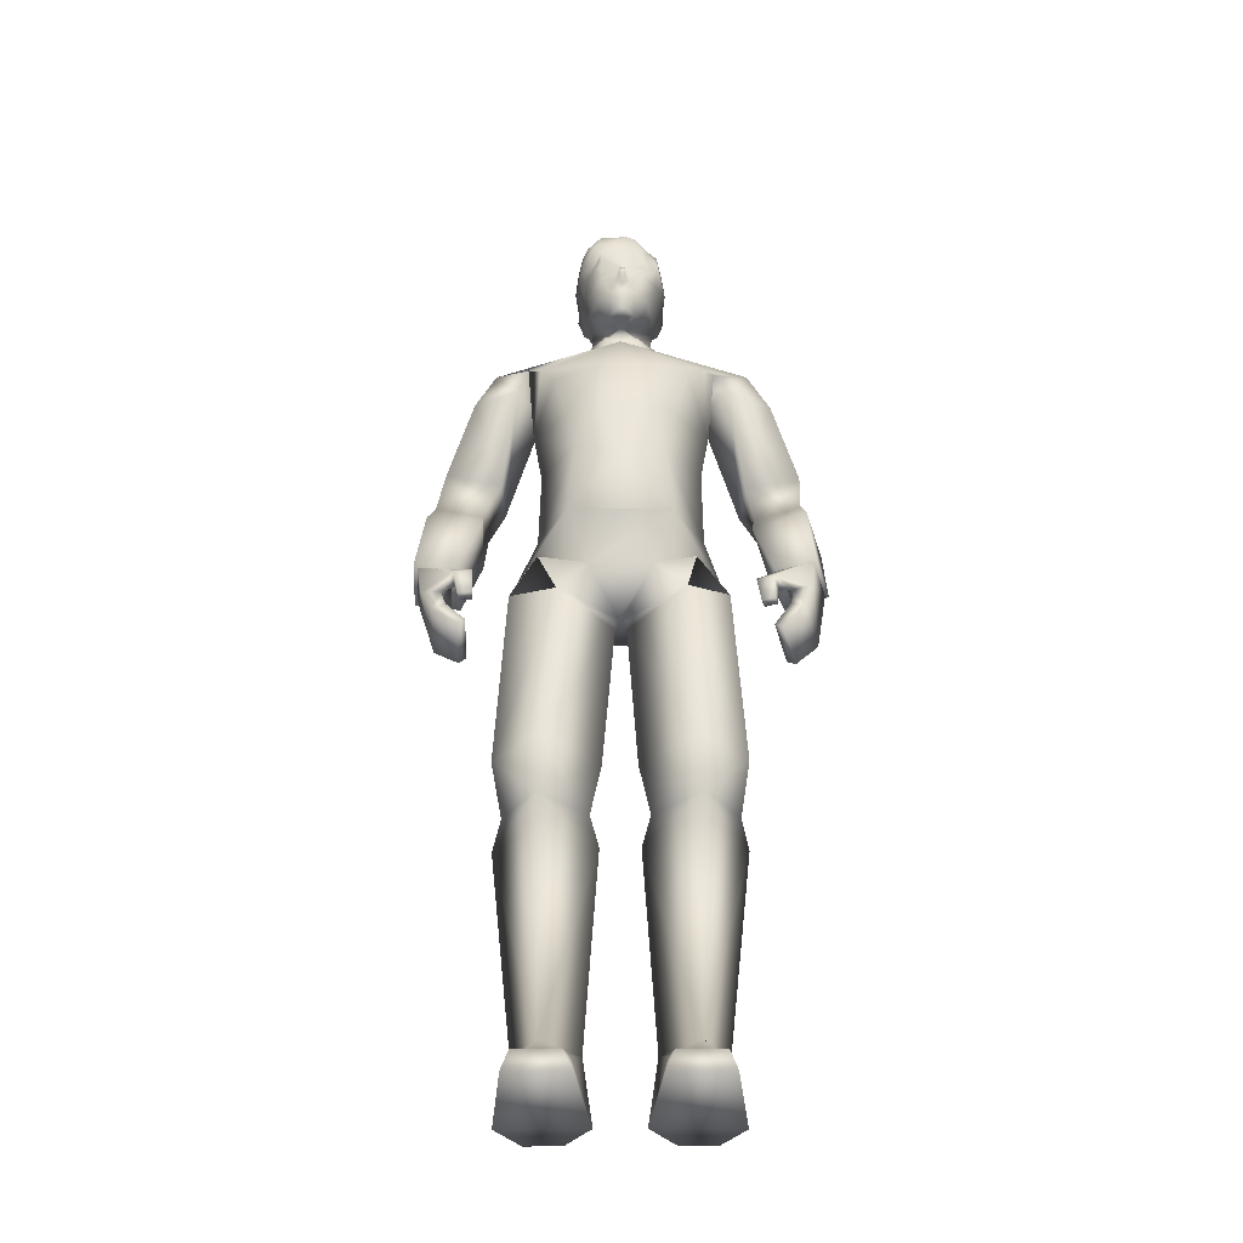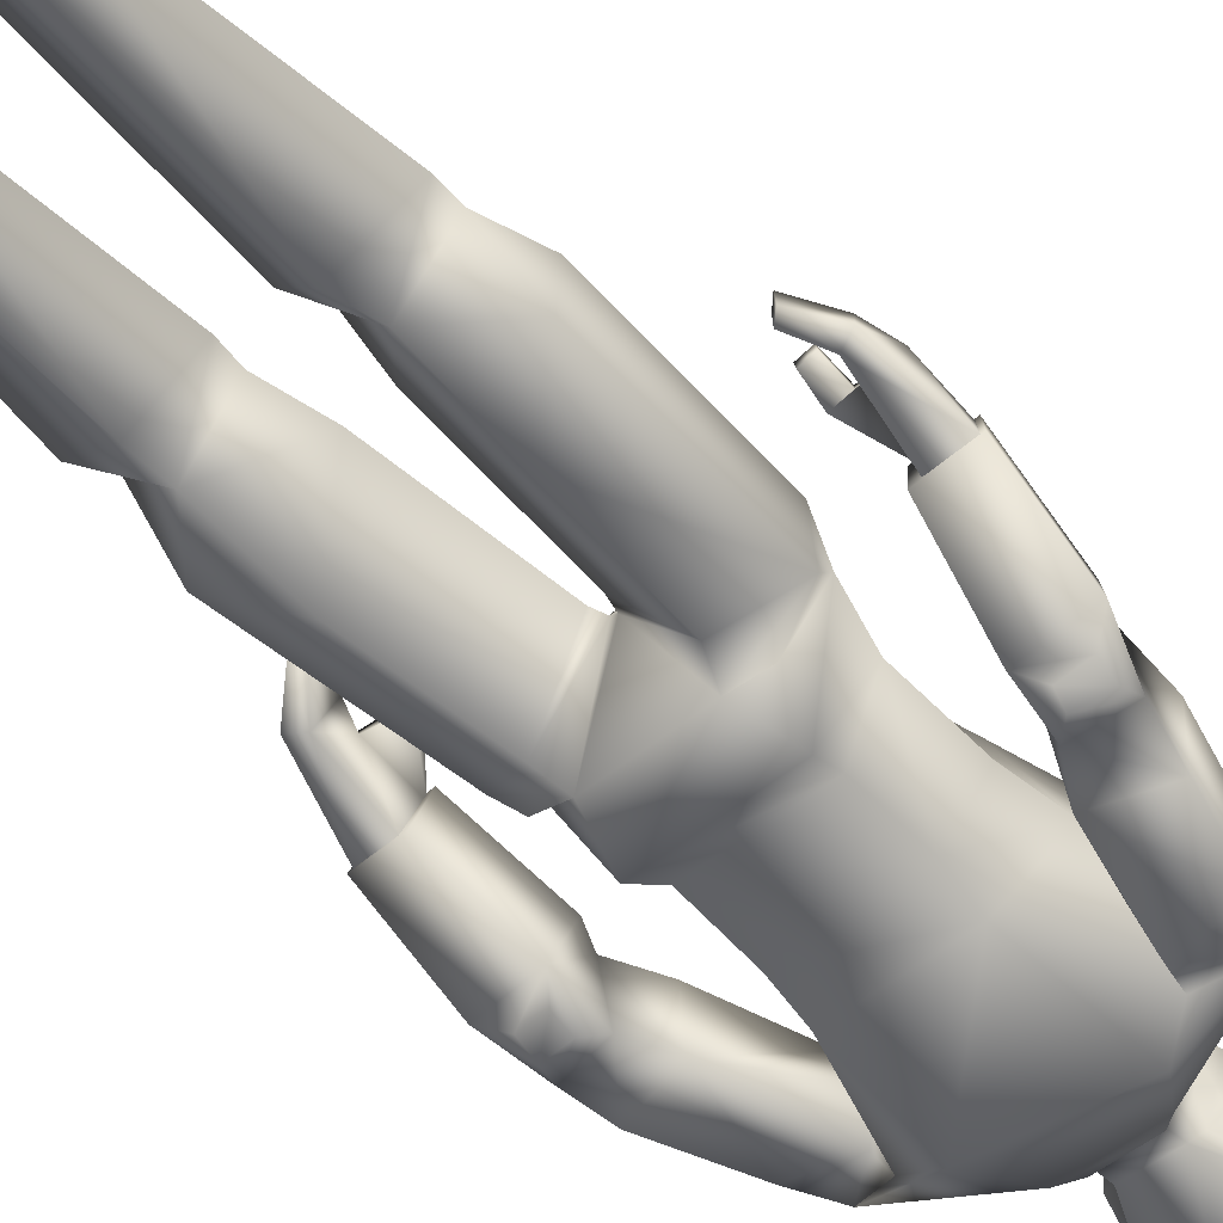
<metadata>
{"format":"obj","ext":"obj","renderer":"f3d","projection":"perspective","resolution":1024,"background":"white","views":[{"elev":-35.8,"azim":0.5,"up":"+Y"},{"elev":-51.2,"azim":42.1,"up":"+Z"}]}
</metadata>
<code>
o leon
v -0.5735 0.007368 -0.5244
v -0.9935 0.007001 -0.5284
v -0.7701 0.7525 -0.4443
v -0.8278 0.7465 0.3773
v -0.4708 0.3839 0.7475
v -0.3834 0.75 -0.03222
v -0.2724 0.007631 -0.09253
v -1.275 0.006755 -0.1004
v -1.065 0.3833 0.7396
v -1.117 0.749 -0.08823
v -0.4388 0.007486 1.27
v -0.5301 0.2372 1.251
v -1.128 0.006883 1.274
v -1.045 0.2368 1.255
v 1.911 6.398 -0.1964
v 1.565 7.616 -0.1749
v 1.764 7.365 -0.7445
v 1.76 6.622 0.3733
v 2.208 7.726 0.001904
v 2.407 6.482 -0.01925
v 2.408 7.474 -0.5677
v 2.242 7.984 -0.8096
v 1.609 7.85 -0.3127
v 2.158 7.942 -0.1756
v 1.896 7.713 -0.9181
v 1.729 7.866 -0.9212
v 2.202 7.796 -0.8507
v 1.925 7.566 -0.8301
v 2.236 6.691 0.491
v 2.205 7.603 -0.7562
v 1.584 10.06 -0.7192
v 0.7679 10.05 -1.145
v 0.4633 10.51 -0.9571
v 1.154 9.819 0.08443
v 1.074 8.963 -0.1131
v 1.086 9.837 -0.9032
v -1.134 9.83 0.1845
v -1.101 9.843 -0.9151
v -1.062 8.971 -0.08906
v -0.5987 7.241 0.727
v 0.00372 7.968 0.7853
v -0.5346 8.149 0.7301
v 0.8158 9.302 0.6888
v 0.9865 9.758 0.2771
v 0.6271 7.224 0.699
v -0.6421 8.549 -0.9995
v -0.6699 9.79 -1.168
v 0.6535 8.549 -0.9995
v -0.2301 8.721 0.8134
v 0.2415 8.723 0.8129
v 0.5261 8.147 0.6893
v -0.7994 9.276 0.6292
v -0.6302 8.648 0.7028
v 0.6416 8.649 0.7122
v -0.9789 9.756 0.2613
v -0.2261 9.371 0.8226
v 0.2375 9.371 0.823
v 0.00372 10.04 0.4762
v -0.4716 10.44 -0.1727
v 0.00372 10.41 0.01816
v 0.4752 10.43 -0.1679
v -1.588 10.06 -0.7041
v -0.4519 10.51 -0.9571
v 0.9858 7.303 -0.06143
v 0.6614 8.123 -0.8246
v 0.9701 8.324 -0.05995
v -0.9744 7.312 -0.06116
v 0.6417 7.334 -0.7608
v -0.63 7.32 -0.7602
v 1.575 9.992 -0.1412
v -1.557 10 -0.1274
v -0.65 8.123 -0.8246
v -0.9499 8.299 -0.05905
v 0.9749 9.595 -0.3987
v 1.347 9.582 0.06924
v 1.128 9.588 -0.8825
v 1.86 9.528 -0.2013
v 1.805 9.561 -0.7763
v 1.506 8.287 -0.2652
v 1.46 8.324 -0.899
v 2.131 8.513 -0.936
v 2.174 8.479 -0.299
v 0.06967 10.72 0.3571
v -0.02538 10.72 0.3593
v 0.01479 10.67 0.2235
v 0.2632 11.22 0.37
v 0.1172 11.14 0.3926
v 0.1761 10.99 0.3574
v 0.06437 11.41 0.372
v 0.0176 11.47 0.4037
v -0.02276 11.41 0.374
v 0.3738 10.93 -0.3539
v 0.2274 10.75 -0.01546
v 0.006953 10.72 -0.00869
v 0.2735 10.93 -0.7577
v -0.0134 11.46 -0.9796
v 0.5173 11.48 -0.8019
v -0.5285 11.48 -0.7784
v -0.2801 10.93 -0.7454
v -0.3575 11.04 -0.606
v -0.4818 11.41 -0.6581
v -0.1318 10.69 0.2489
v 0.1701 10.69 0.2422
v -0.2201 11.21 0.3812
v -0.2456 11.31 0.3375
v -0.416 11.49 0.1276
v -0.2662 12.13 0.03447
v -0.4951 11.93 -0.01264
v -0.252 12.04 0.2741
v 0.4337 11.43 0.2306
v 0.2853 11.31 0.3256
v 0.4404 11.3 0.1595
v -0.2458 11.46 0.3229
v -0.2412 11.52 0.3532
v -0.3219 11.45 0.2863
v 0.2817 11.52 0.3411
v 0.2849 11.46 0.3107
v -0.1328 10.99 0.3645
v -0.07294 11.14 0.397
v 0.3809 11.93 0.03819
v 0.3659 11.9 0.1363
v 0.4669 11.89 0.04008
v 0.01425 11.84 0.2864
v 0.08105 12.01 0.3142
v -0.2429 11.76 0.2992
v -0.359 10.92 -0.337
v -0.2004 10.75 -0.005548
v 0.5437 11.45 -0.334
v 0.5526 11.38 -0.6388
v 0.4762 11.41 -0.6801
v -0.5561 11.38 -0.6134
v -0.5338 11.44 -0.3095
v -0.4251 11.07 -0.269
v -0.4756 11.09 -0.5649
v 0.3555 11.04 -0.6225
v 0.4751 11.1 -0.587
v 0.4384 11.07 -0.289
v 0.4016 10.94 -0.08577
v -0.3884 10.94 -0.04757
v -0.4887 11.68 0.1186
v -0.429 11.11 -0.1215
v 0.4715 11.58 0.2322
v 0.3261 11.74 0.2245
v 0.2829 11.83 0.249
v 0.5713 11.53 -0.2947
v -0.5323 11.59 -0.01423
v 0.5378 11.86 -0.3286
v 0.03266 12.06 -0.7815
v 0.2396 11.98 -0.7417
v -0.01397 11.8 -0.9354
v 0.1995 11.99 0.278
v -0.01127 11.17 0.5439
v 0.06085 11.17 0.5421
v -0.5846 11.54 -0.2696
v 0.02272 11.11 0.4174
v 0.01861 10.99 0.4005
v -0.3244 11.83 0.3145
v -0.3868 11.52 0.1671
v 0.376 12.01 -0.3354
v 0.2217 12.1 0.02653
v 0.4939 11.82 -0.738
v -0.2658 12.06 -0.663
v 0.04253 12.19 -0.3439
v -0.3692 10.7 -0.3505
v 0.003809 10.5 -0.1238
v 0.4396 10.63 -0.3429
v -0.5583 11.87 -0.3048
v -0.5053 11.81 -0.7568
v 0.05108 12.17 0.02373
v -0.2861 12.15 -0.3326
v 0.2969 10.67 -0.8591
v -0.2816 10.67 -0.8591
v 0.4349 11.2 0.1424
v 0.3833 10.7 -0.3557
v 0.2725 10.72 -0.7905
v 0.3421 10.97 0.1641
v 0.3402 11.98 -0.6859
v -0.3075 10.97 0.1792
v -0.2644 10.73 -0.7868
v 0.00372 10.6 -0.1028
v 0.2171 12.15 -0.3403
v -0.4242 10.63 -0.3429
v -0.1826 10.39 -0.05951
v 0.1981 10.42 -0.07485
v 1.591 6.139 0.5368
v 1.535 6.21 0.6996
v 1.85 6.635 0.3054
v 2.056 5.836 0.737
v 2.227 5.607 0.2253
v 2.167 6.153 0.6595
v 1.906 5.889 0.6671
v 1.958 6.137 0.5951
v 2.067 5.66 0.1526
v 2.223 6.679 0.4095
v 1.733 6.22 0.7578
v 1.765 5.866 0.6962
v 1.58 5.874 0.7556
v 1.615 5.857 0.6479
v 1.95 5.287 0.3427
v 1.709 5.54 0.7601
v 1.791 5.464 0.8187
v 1.859 5.366 0.285
v 1.785 6.154 0.6052
v 1.736 5.881 0.8017
v 1.988 6.437 -0.1222
v 2.365 6.498 -0.01411
v 0.5501 6.396 -0.8617
v 0.7146 6.959 -0.9895
v 1.201 6.622 -0.102
v -1.196 6.623 0.07853
v 0.3857 6.477 0.6743
v -0.3603 6.477 0.6736
v -0.5387 6.396 -0.8605
v 0.01418 7.207 0.7164
v -0.7002 6.959 -0.9897
v -1.288 3.528 -0.02026
v -1.387 3.192 -0.1621
v -0.8955 3.529 0.558
v -0.3294 3.529 0.05286
v -0.2256 3.193 -0.06957
v -0.7862 3.531 -0.6138
v -0.7331 3.065 -0.708
v -0.7607 4.604 -0.7574
v -0.2029 4.159 0.0531
v -1.367 4.157 -0.4132
v -1.408 4.158 0.1281
v -1.206 6.38 -0.3351
v -0.6347 6.116 -0.7341
v -0.8606 4.16 0.7023
v -0.7154 6.126 0.6723
v -1.276 6.334 0.2309
v -0.02504 6.127 0.07355
v -0.05933 5.974 0.05067
v -0.9451 6.719 0.4717
v -1.853 6.403 -0.1351
v -1.625 7.639 -0.02846
v -1.654 7.383 -0.6294
v -1.868 6.622 0.4547
v -2.299 7.692 -0.01899
v -2.382 6.437 -0.0874
v -2.328 7.436 -0.62
v -2.154 8.011 -0.8219
v -1.663 7.822 -0.1924
v -2.216 7.924 -0.1611
v -1.773 7.758 -0.8727
v -1.621 7.921 -0.8199
v -2.093 7.793 -0.85
v -1.805 7.576 -0.7616
v -2.362 6.649 0.4492
v -2.096 7.585 -0.7513
v -1.007 9.588 -0.4356
v -1.273 9.588 0.06908
v -1.094 9.599 -0.8915
v -1.024 9.659 -0.3538
v -1.808 9.555 -0.1488
v -1.797 9.577 -0.7263
v -1.441 8.299 -0.1922
v -1.424 8.337 -0.8327
v -2.1 8.514 -0.8399
v -2.117 8.476 -0.1954
v -0.181 10.45 -0.1173
v -0.1754 10.65 -0.0904
v 0.198 10.56 -0.1165
v -0.1762 10.56 -0.1063
v 0.194 10.45 -0.1195
v 0.2059 10.64 -0.1083
v 0.2117 10.66 -0.1983
v -0.1749 10.65 -0.175
v 0.06326 11.33 0.4509
v 0.004878 11.33 0.4497
v -0.01861 11.33 0.45
v -0.4223 11.91 0.2006
v -0.4496 11.25 -0.005972
v -0.4508 11.45 0.03717
v -0.3873 11.23 0.1313
v -0.3597 11.28 0.1896
v -0.437 11.6 0.1432
v -0.3685 11.61 0.2103
v -0.3848 11.12 0.1517
v -0.4473 11.55 0.09828
v -0.3548 11.48 0.2257
v -0.2733 11.64 0.2884
v 0.4308 11.86 -0.7144
v 0.4263 11.9 -0.4954
v 0.4226 11.91 -0.3288
v -0.4739 11.37 -0.06467
v -0.5486 11.41 -0.2272
v -1.659 6.204 0.6423
v -1.656 6.276 0.8139
v -1.927 6.618 0.3666
v -2.092 5.804 0.7351
v -2.097 5.57 0.1973
v -2.239 6.094 0.6357
v -1.943 5.888 0.7003
v -2.023 6.124 0.619
v -1.937 5.657 0.1614
v -2.323 6.649 0.372
v -1.859 6.243 0.8273
v -1.804 5.893 0.7584
v -1.641 5.935 0.8571
v -1.647 5.917 0.7443
v -1.796 5.305 0.3723
v -1.706 5.579 0.8333
v -1.783 5.486 0.8721
v -1.712 5.402 0.3365
v -1.863 6.175 0.6667
v -1.801 5.909 0.8679
v -1.953 6.44 -0.0838
v -2.344 6.459 -0.07236
v 0.5751 0.007368 -0.5244
v 0.9951 0.007001 -0.5284
v 0.7717 0.7525 -0.4444
v 0.8294 0.7465 0.3772
v 0.4724 0.3839 0.7475
v 0.385 0.75 -0.03234
v 0.274 0.007631 -0.09253
v 1.274 0.00664 -0.1117
v 1.067 0.3833 0.7396
v 1.119 0.749 -0.08835
v 0.4404 0.007486 1.27
v 0.5317 0.2372 1.251
v 1.13 0.006883 1.274
v 1.047 0.2368 1.255
v 1.307 3.528 -0.02172
v 1.388 3.192 -0.1623
v 0.8971 3.529 0.5579
v 0.331 3.529 0.05273
v 0.2272 3.193 -0.06969
v 0.7878 3.531 -0.6139
v 0.7346 3.065 -0.7082
v 0.7622 4.604 -0.7575
v 0.1976 4.159 0.05351
v 1.368 4.157 -0.4133
v 1.409 4.158 0.1279
v 1.282 6.38 -0.4077
v 0.6626 6.104 -0.7358
v 0.8379 4.16 0.704
v 0.7611 6.091 0.7553
v 1.259 6.334 0.2323
v 0.03335 6.132 0.04673
v 0.07255 5.974 0.05003
v 0.8744 6.64 0.5676
v -0.9949 6.509 -0.58
v 0.8738 6.509 -0.7194
v 1.014 9.681 -0.393
f 1 2 3
f 4 5 6
f 6 5 7
f 8 9 10
f 4 10 9
f 4 9 5
f 10 2 8
f 11 8 7
f 1 8 2
f 5 11 7
f 12 13 11
f 12 9 14
f 6 1 3
f 13 9 8
f 10 3 2
f 11 13 8
f 1 7 8
f 5 12 11
f 12 14 13
f 12 5 9
f 6 7 1
f 13 14 9
f 15 16 17
f 18 19 16
f 19 20 21
f 22 23 24
f 25 17 26
f 27 28 25
f 21 27 22
f 24 16 19
f 15 29 18
f 21 15 17
f 30 17 28
f 24 21 22
f 23 17 16
f 25 22 27
f 15 18 16
f 18 29 19
f 19 29 20
f 22 26 23
f 25 28 17
f 27 30 28
f 21 30 27
f 24 23 16
f 15 20 29
f 21 20 15
f 30 21 17
f 24 19 21
f 23 26 17
f 25 26 22
f 31 32 33
f 34 35 36 345
f 37 254 38 39
f 40 41 42
f 43 35 44
f 45 41 40 214
f 46 38 47
f 48 32 36
f 38 46 39
f 36 35 48
f 49 41 50
f 45 51 41
f 52 39 53
f 43 54 35
f 52 55 39
f 37 39 55
f 34 44 35
f 56 57 58
f 59 183 60 184 61
f 62 63 47
f 62 47 38
f 31 36 32
f 64 65 66
f 67 68 64
f 65 35 66
f 69 65 68
f 44 70 58
f 71 55 58
f 64 51 45
f 72 67 73
f 42 67 40
f 72 39 46
f 51 35 54
f 39 42 53
f 62 59 63
f 56 55 52
f 48 72 46
f 71 38 254 37
f 36 70 34 345
f 48 47 32
f 57 49 50
f 61 58 70
f 53 56 52
f 57 54 43
f 49 42 41
f 51 50 41
f 58 59 71
f 61 31 33
f 33 59 61
f 33 47 63
f 57 44 58
f 64 40 67
f 64 68 65
f 67 69 68
f 65 48 35
f 69 72 65
f 44 34 70
f 71 37 55
f 64 66 51
f 72 69 67
f 42 73 67
f 72 73 39
f 51 66 35
f 39 73 42
f 62 71 59
f 56 58 55
f 48 65 72
f 71 62 38
f 36 31 70
f 48 46 47
f 57 56 49
f 61 184 60 58
f 53 49 56
f 57 50 54
f 49 53 42
f 51 54 50
f 58 60 183 59
f 61 70 31
f 33 63 59
f 33 32 47
f 57 43 44
f 64 45 214 40
f 74 75 34
f 31 76 36
f 75 77 70
f 76 31 78
f 70 34 75
f 74 36 76
f 34 345 36 74
f 24 81 82
f 23 82 79
f 26 81 22
f 77 79 82
f 34 31 36 345
f 75 80 79
f 31 77 78
f 78 82 81
f 80 78 81
f 23 80 26
f 82 80 81
f 24 22 81
f 23 24 82
f 26 80 81
f 77 75 79
f 34 70 31
f 75 74 80
f 31 70 77
f 78 77 82
f 80 76 78
f 23 79 80
f 80 74 76
f 82 79 80
f 83 84 85
f 86 87 88
f 89 90 91
f 92 93 94
f 95 96 97
f 98 96 99
f 100 101 99
f 102 85 84
f 103 83 85
f 104 105 276
f 107 108 109
f 110 111 112
f 113 114 115
f 116 117 110
f 104 118 119
f 105 91 113
f 111 117 89
f 105 104 91
f 111 89 86
f 120 121 122
f 123 124 125
f 126 94 127
f 128 129 130
f 101 131 132
f 133 134 100
f 135 136 137
f 93 92 138
f 127 139 126
f 108 140 272
f 133 139 141
f 110 112 142
f 143 121 144
f 142 145 122
f 142 122 121
f 99 96 95
f 140 108 146
f 147 122 145
f 97 130 95
f 110 142 143
f 121 143 142
f 123 144 124
f 148 149 150
f 142 112 145
f 151 144 121
f 117 111 110
f 91 119 152 271
f 89 269 153 87
f 91 104 119
f 89 87 86
f 133 141 132
f 154 132 287
f 152 119 155
f 152 155 153
f 153 155 87
f 88 156 83
f 118 84 156
f 84 83 156
f 138 92 137
f 139 133 126
f 98 99 101
f 135 95 130
f 128 145 112
f 109 157 124
f 151 124 144
f 106 276 281 158
f 113 115 105
f 157 278 125
f 114 125 282 115
f 115 282 281
f 157 125 124
f 130 145 128
f 159 160 120
f 135 92 95
f 149 161 150
f 162 163 148
f 99 164 126
f 165 265 263
f 167 162 168
f 94 102 127
f 101 154 98
f 169 170 107
f 134 132 131
f 171 63 172
f 103 94 93
f 100 126 133
f 111 173 112
f 95 174 175
f 136 128 137
f 88 103 176
f 176 86 88
f 89 116 90
f 177 284 283
f 162 150 168
f 107 167 108
f 102 118 178
f 93 176 103
f 179 95 175
f 94 164 268 180
f 134 101 100
f 136 130 129
f 104 178 118
f 127 178 139
f 138 173 176
f 116 123 90
f 153 270 271 152
f 109 169 107
f 149 163 181
f 143 116 110
f 120 285 159
f 146 167 154
f 168 154 167
f 150 98 168
f 150 97 96
f 161 145 97
f 140 157 272
f 33 166 61
f 182 63 59
f 121 160 151
f 181 169 160
f 181 177 149
f 124 160 169
f 112 137 128
f 165 261 183 60
f 94 174 92
f 175 166 171
f 166 266 263
f 175 172 179
f 180 262 264 165
f 179 182 164
f 146 280 277 140
f 141 286 287
f 87 156 88
f 156 119 118
f 141 178 279
f 125 90 123
f 114 91 90
f 130 97 145
f 159 181 160
f 135 137 92
f 149 177 283 161
f 162 170 163
f 99 179 164
f 165 60 184 265
f 167 170 162
f 94 85 102
f 101 132 154
f 169 163 170
f 134 133 132
f 171 33 63
f 103 85 94
f 100 99 126
f 111 86 173
f 95 92 174
f 136 129 128
f 88 83 103
f 176 173 86
f 89 117 116
f 177 159 285 284
f 162 148 150
f 107 170 167
f 102 84 118
f 93 138 176
f 179 99 95
f 94 126 164
f 134 131 101
f 136 135 130
f 104 276 275 279
f 127 102 178
f 138 137 173
f 116 144 123
f 153 269 270
f 109 124 169
f 149 148 163
f 143 144 116
f 120 122 147
f 146 108 167
f 168 98 154
f 150 96 98
f 150 161 97
f 161 147 145
f 140 277 278 157
f 33 171 166
f 182 172 63
f 121 120 160
f 181 163 169
f 181 159 177
f 124 151 160
f 112 173 137
f 165 264 261
f 94 180 267 174
f 175 174 166
f 166 174 267 266
f 175 171 172
f 180 268 262
f 179 172 182
f 146 274 280
f 141 273 106 274 286
f 87 155 156
f 156 155 119
f 141 139 178
f 125 114 90
f 114 113 91
f 185 186 187
f 188 189 190
f 191 192 193
f 190 194 195
f 196 197 198
f 188 199 189
f 199 193 189
f 200 199 201
f 187 195 194
f 195 192 190
f 202 191 193
f 198 203 196
f 204 203 195
f 185 197 186
f 197 195 186
f 192 205 193
f 192 185 187
f 200 188 191
f 193 206 189
f 192 188 190
f 190 206 194
f 196 204 197
f 188 201 199
f 199 202 193
f 200 202 199
f 187 186 195
f 195 203 192
f 202 200 191
f 198 185 203
f 204 196 203
f 185 198 197
f 197 204 195
f 192 187 205
f 192 203 185
f 200 201 188
f 193 205 206
f 192 191 188
f 190 189 206
f 207 208 209 344
f 67 210 40
f 209 340 207 344
f 209 342 211 340
f 212 234 210 232
f 211 212 232 340
f 213 207 340 232
f 210 343 213 232
f 211 342 209 45
f 213 343 210 215
f 212 40 210 234
f 64 45 209
f 212 45 214 40
f 207 215 208
f 68 215 69
f 64 208 68
f 67 215 210
f 212 211 45
f 207 213 215
f 68 208 215
f 64 209 208
f 67 69 215
f 216 217 218
f 219 218 220
f 220 221 219
f 217 221 222
f 6 222 220
f 222 10 217
f 220 4 6
f 217 4 218
f 220 222 221
f 217 216 221
f 6 3 222
f 222 3 10
f 220 218 4
f 217 10 4
f 223 224 221
f 216 225 221
f 226 225 216
f 219 221 224
f 223 221 225
f 223 227 228
f 229 219 224
f 226 227 225
f 227 213 228
f 226 230 231
f 232 228 213
f 229 233 230
f 233 223 228
f 231 230 212 234
f 212 231 230
f 226 218 229
f 210 231 234
f 216 219 218
f 223 225 227
f 229 218 219
f 226 231 227
f 227 210 343 213
f 226 229 230
f 232 233 228
f 229 224 233
f 233 224 223
f 212 234 231
f 226 216 218
f 210 227 231
f 216 221 219
f 235 236 237
f 238 239 236
f 239 240 241
f 242 243 244
f 245 237 246
f 247 248 245
f 241 247 242
f 244 236 239
f 235 249 238
f 241 235 237
f 250 237 248
f 244 241 242
f 243 237 236
f 245 242 247
f 235 238 236
f 238 249 239
f 239 249 240
f 242 246 243
f 245 248 237
f 247 250 248
f 241 250 247
f 244 243 236
f 235 240 249
f 241 240 235
f 250 241 237
f 244 239 241
f 243 246 237
f 245 246 242
f 251 252 37
f 62 253 38
f 252 255 71
f 253 62 256
f 71 37 252
f 251 38 253
f 37 254 38 251
f 244 259 260
f 243 260 257
f 246 259 242
f 255 257 260
f 37 62 38 254
f 252 258 257
f 62 255 256
f 256 260 259
f 258 256 259
f 243 258 246
f 260 258 259
f 244 242 259
f 243 244 260
f 246 258 259
f 255 252 257
f 37 71 62
f 252 251 258
f 62 71 255
f 256 255 260
f 258 253 256
f 243 257 258
f 258 251 253
f 260 257 258
f 261 264 182 59
f 264 262 182
f 263 265 61 166
f 262 268 164 182
f 183 261 59
f 263 266 180 165
f 266 267 180
f 265 184 61
f 271 270 91
f 270 269 89 91
f 272 157 109
f 272 109 108
f 273 275 276 106
f 277 280 158
f 278 277 158
f 280 274 106 158
f 281 276 115
f 281 282 125 278 158
f 276 105 115
f 283 284 147 161
f 285 120 147
f 284 285 147
f 287 286 146 154
f 286 274 146
f 287 132 141
f 279 178 104
f 279 275 273 141
f 288 289 290
f 291 292 293
f 294 295 296
f 293 297 298
f 299 300 301
f 291 302 292
f 302 296 292
f 303 302 304
f 290 298 297
f 298 295 293
f 305 294 296
f 301 306 299
f 307 306 298
f 288 300 289
f 300 298 289
f 295 308 296
f 295 288 290
f 303 291 294
f 296 309 292
f 295 291 293
f 293 309 297
f 299 307 300
f 291 304 302
f 302 305 296
f 303 305 302
f 290 289 298
f 298 306 295
f 305 303 294
f 301 288 306
f 307 299 306
f 288 301 300
f 300 307 298
f 295 290 308
f 295 306 288
f 303 304 291
f 296 308 309
f 295 294 291
f 293 292 309
f 310 312 311
f 313 315 314
f 315 316 314
f 317 319 318
f 313 318 319
f 313 314 318
f 319 317 311
f 320 316 317
f 310 311 317
f 314 316 320
f 321 320 322
f 321 323 318
f 315 312 310
f 322 317 318
f 319 311 312
f 320 317 322
f 310 317 316
f 314 320 321
f 321 322 323
f 321 318 314
f 315 310 316
f 322 318 323
f 324 326 325
f 327 328 326
f 328 327 329
f 325 330 329
f 315 328 330
f 330 325 319
f 328 315 313
f 325 326 313
f 328 329 330
f 325 329 324
f 315 330 312
f 330 319 312
f 328 313 326
f 325 313 319
f 331 329 332
f 324 329 333
f 334 324 333
f 327 332 329
f 331 333 329
f 331 336 335
f 337 332 327
f 334 333 335
f 335 336 207
f 334 339 338
f 340 207 336
f 337 338 341
f 341 336 331
f 230 233 232 212
f 211 338 339
f 334 337 326
f 209 342 339
f 324 326 327
f 331 335 333
f 337 327 326
f 334 335 339
f 335 207 344 209
f 334 338 337
f 340 336 341
f 337 341 332
f 341 331 332
f 211 339 342
f 334 326 324
f 209 339 335
f 324 327 329
f 338 342 211
f 339 338 342
f 212 234 230
f 234 230 231
f 340 341 338 211

</code>
